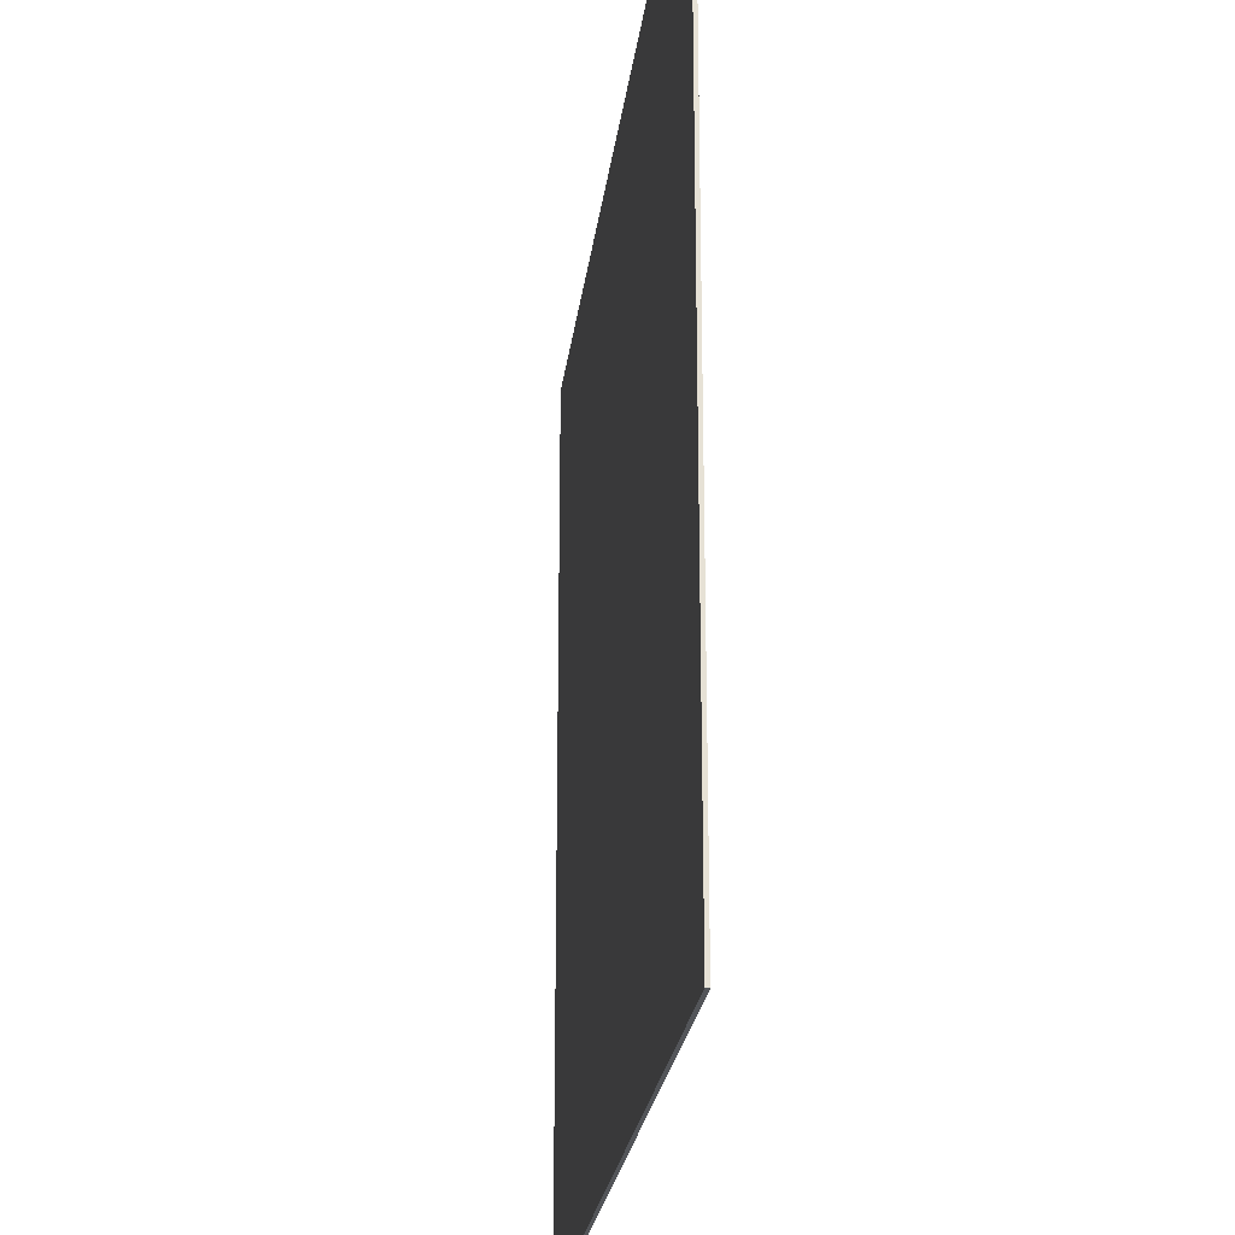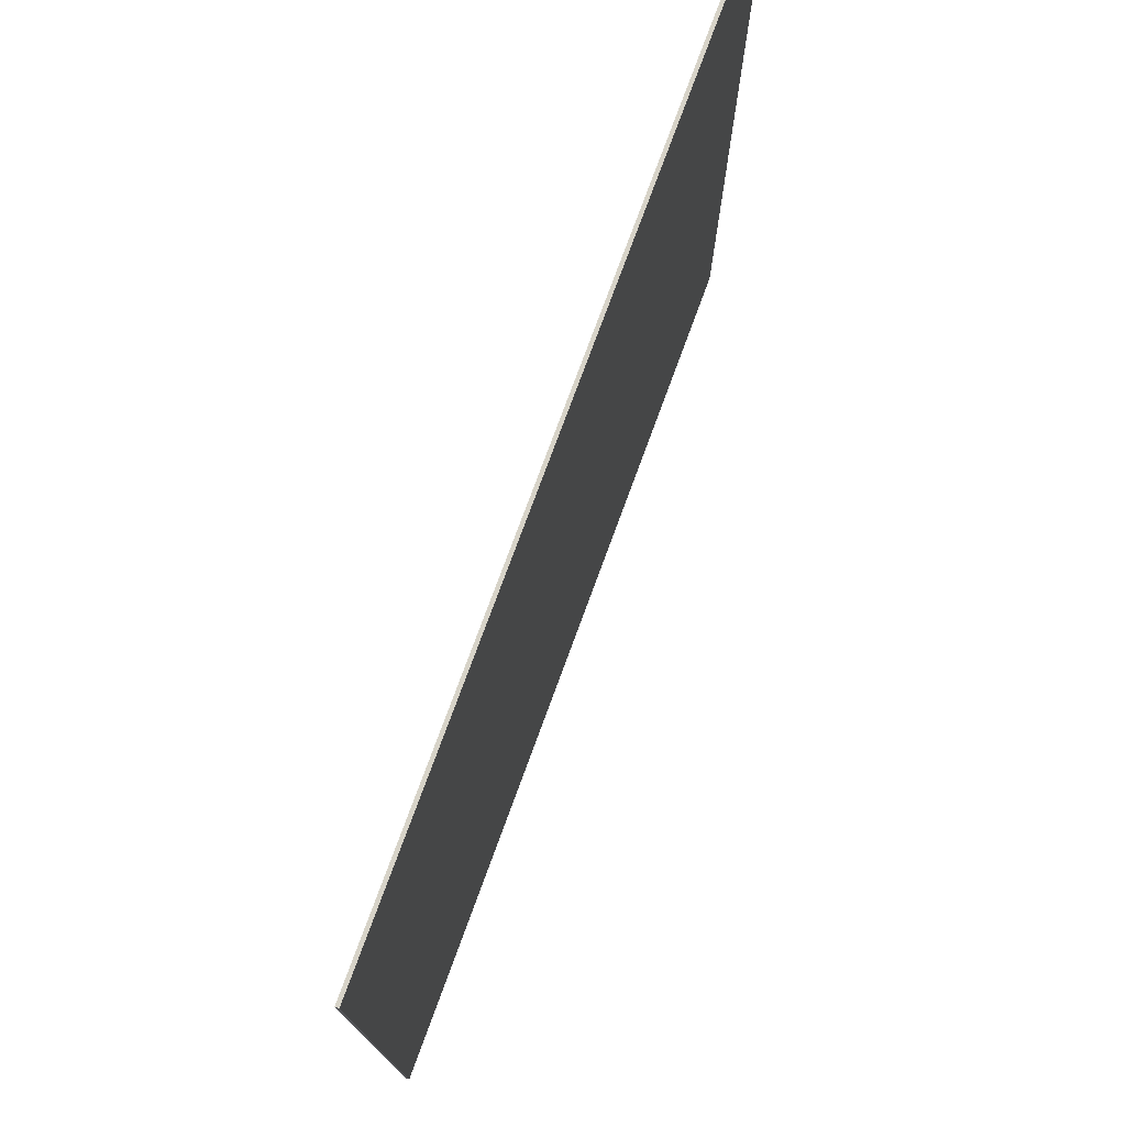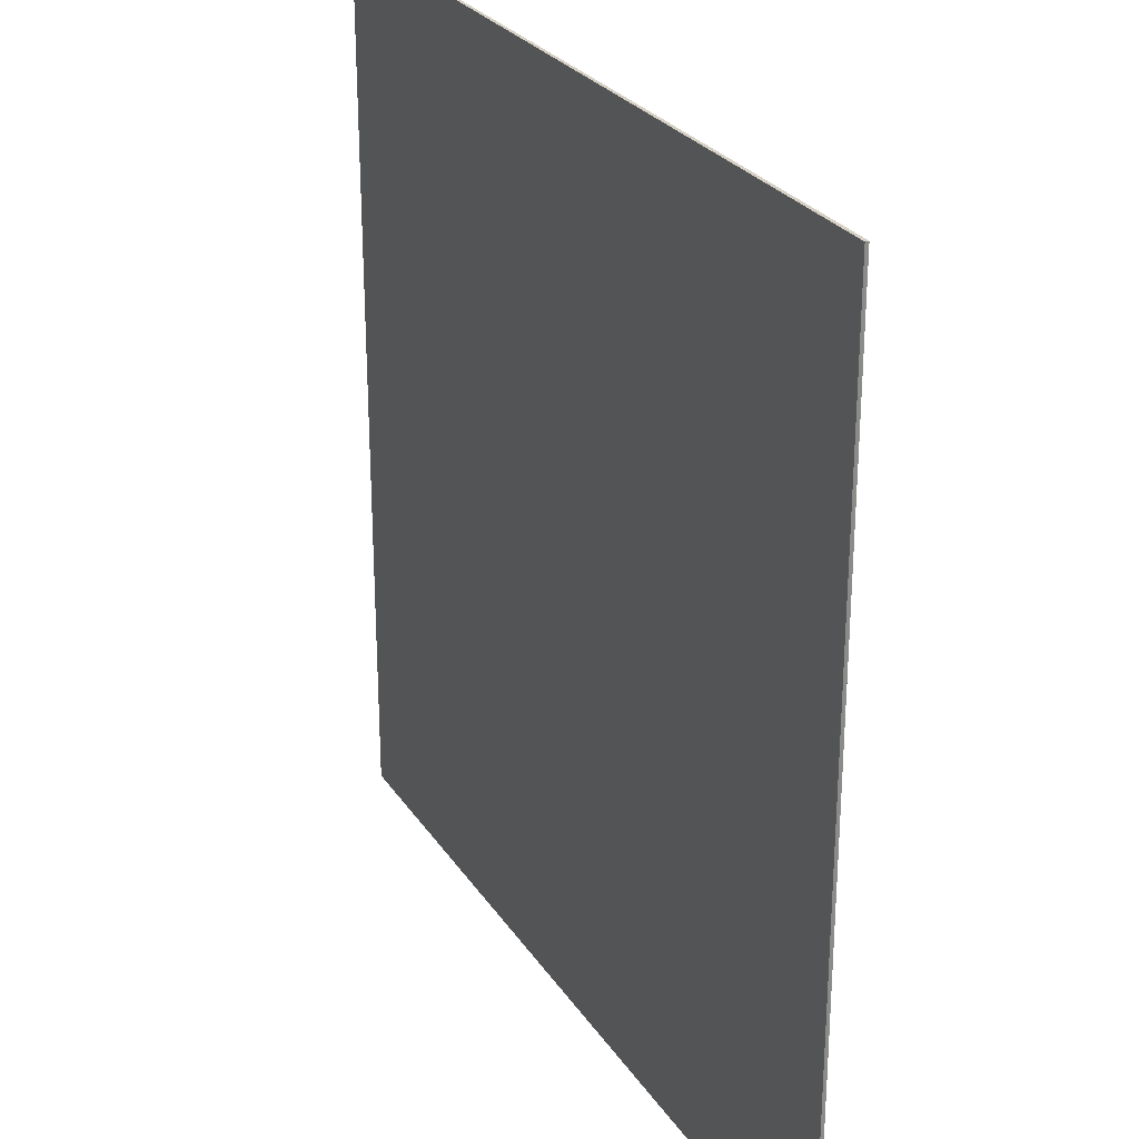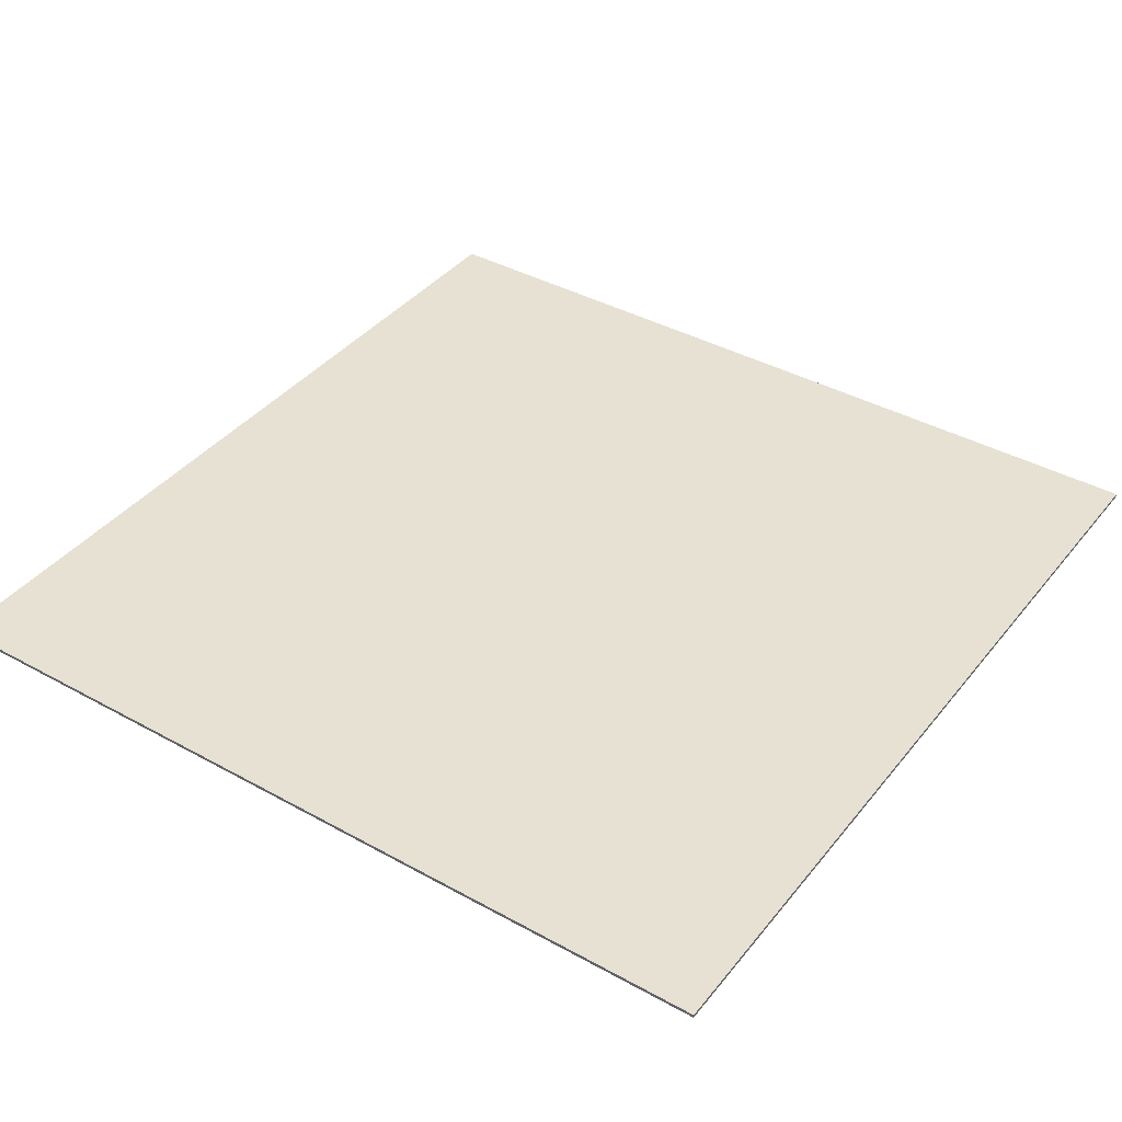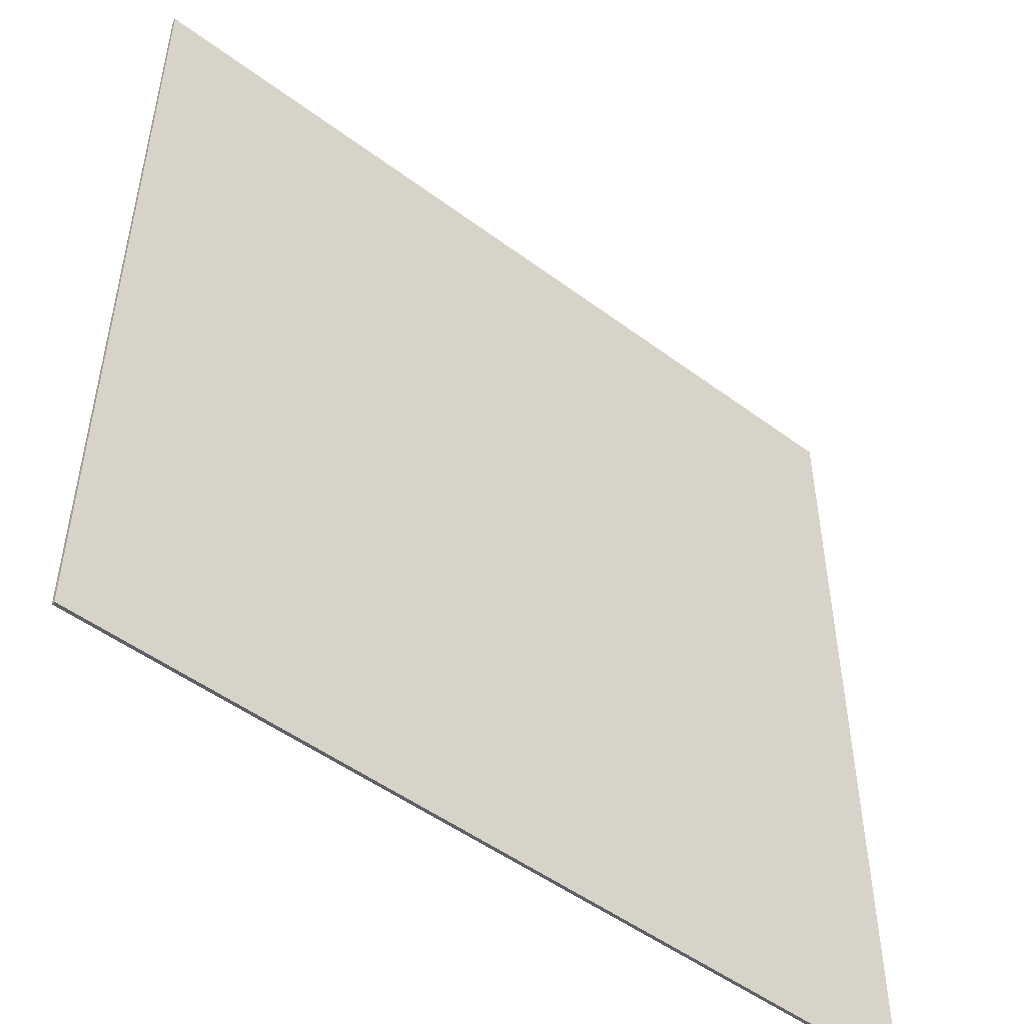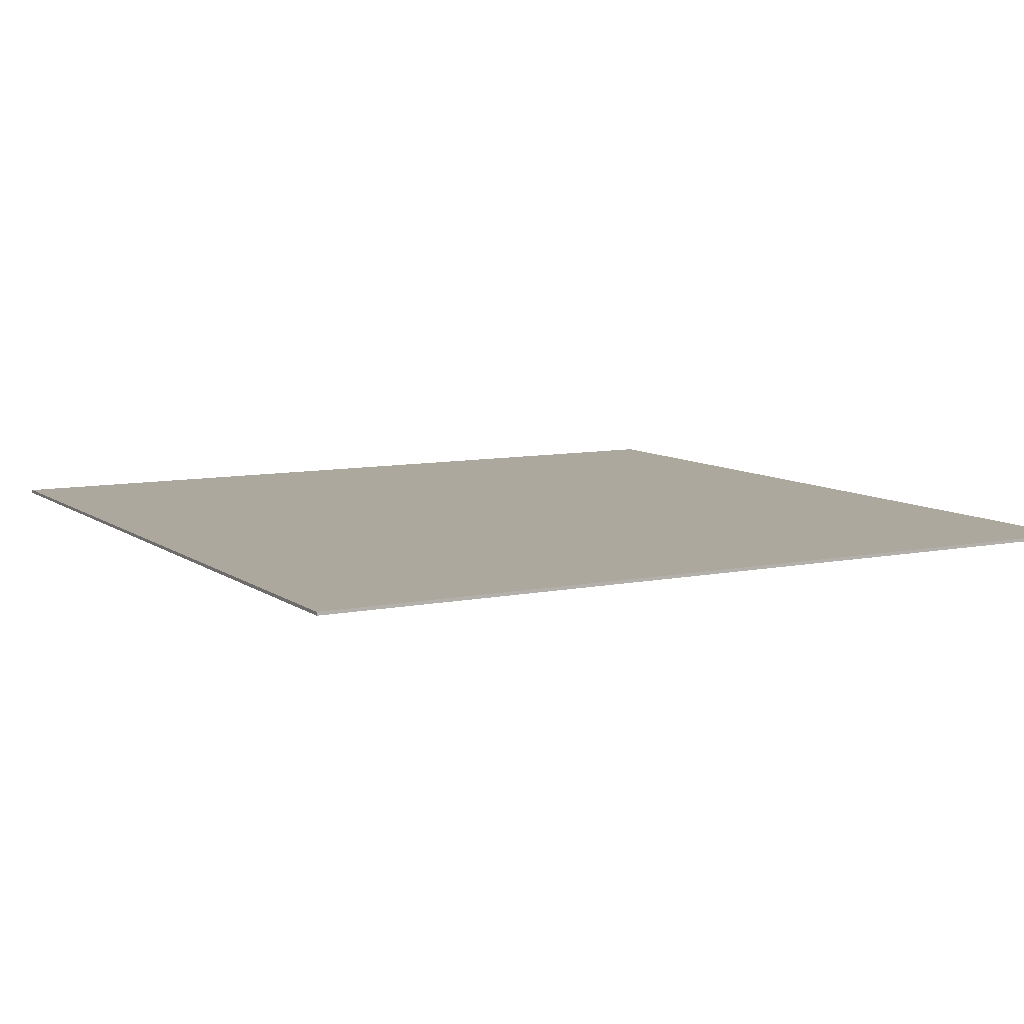
<metadata>
{"format":"obj","ext":"obj","renderer":"f3d","projection":"perspective","resolution":1024,"background":"white","views":[{"elev":-24.4,"azim":-97.0,"up":"+Z"},{"elev":76.5,"azim":-69.8,"up":"+Z"},{"elev":26.8,"azim":63.7,"up":"+Z"},{"elev":39.5,"azim":124.5,"up":"+Y"},{"elev":-50.2,"azim":140.7,"up":"+Z"},{"elev":8.6,"azim":-29.0,"up":"+Y"}]}
</metadata>
<code>
o
v 12.8 1.4 12.8
v 12.8 1.4 -12.8
v 12.8 1.5 12.8
v 12.8 1.5 -12.8
v 38.4 1.4 12.8
v 38.4 1.4 -12.8
v 38.4 1.5 12.8
v 38.4 1.5 -12.8
v 12.8 1.4 12.8
v 12.8 1.5 12.8
v 38.4 1.4 12.8
v 38.4 1.5 12.8
v 12.8 1.4 -12.8
v 12.8 1.5 -12.8
v 38.4 1.4 -12.8
v 38.4 1.5 -12.8
v 12.8 1.4 12.8
v 38.4 1.4 12.8
v 12.8 1.4 -12.8
v 38.4 1.4 -12.8
v 12.8 1.5 12.8
v 38.4 1.5 12.8
v 12.8 1.5 -12.8
v 38.4 1.5 -12.8
f 3 2 1
f 4 2 3
f 5 6 7
f 7 6 8
f 11 10 9
f 12 10 11
f 13 14 15
f 15 14 16
f 19 18 17
f 20 18 19
f 21 22 23
f 23 22 24

</code>
